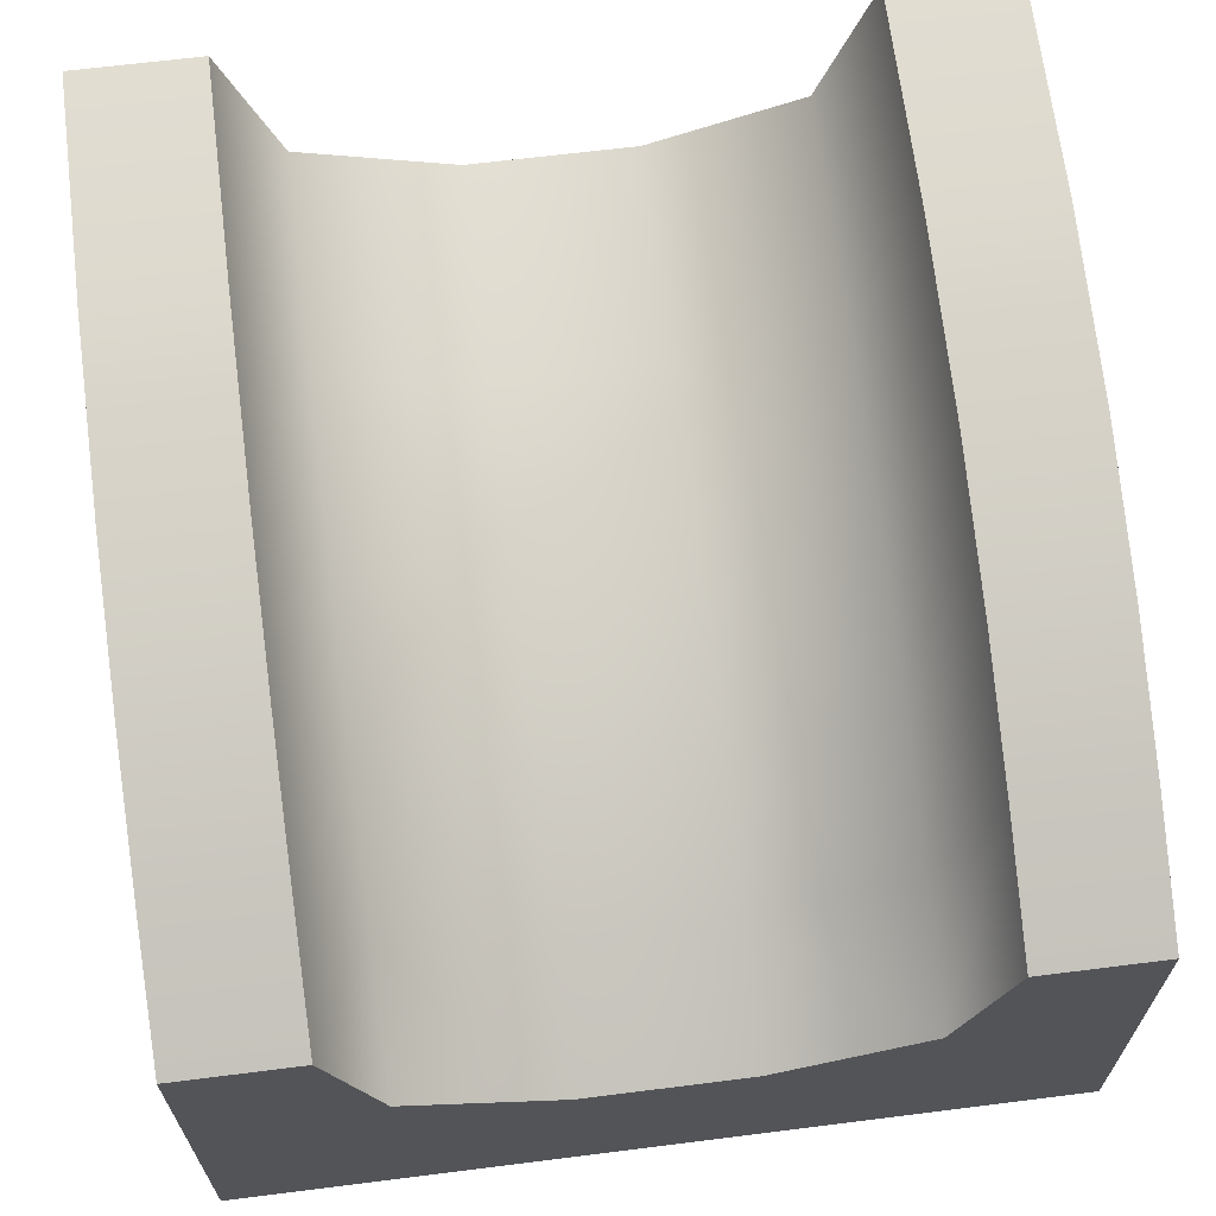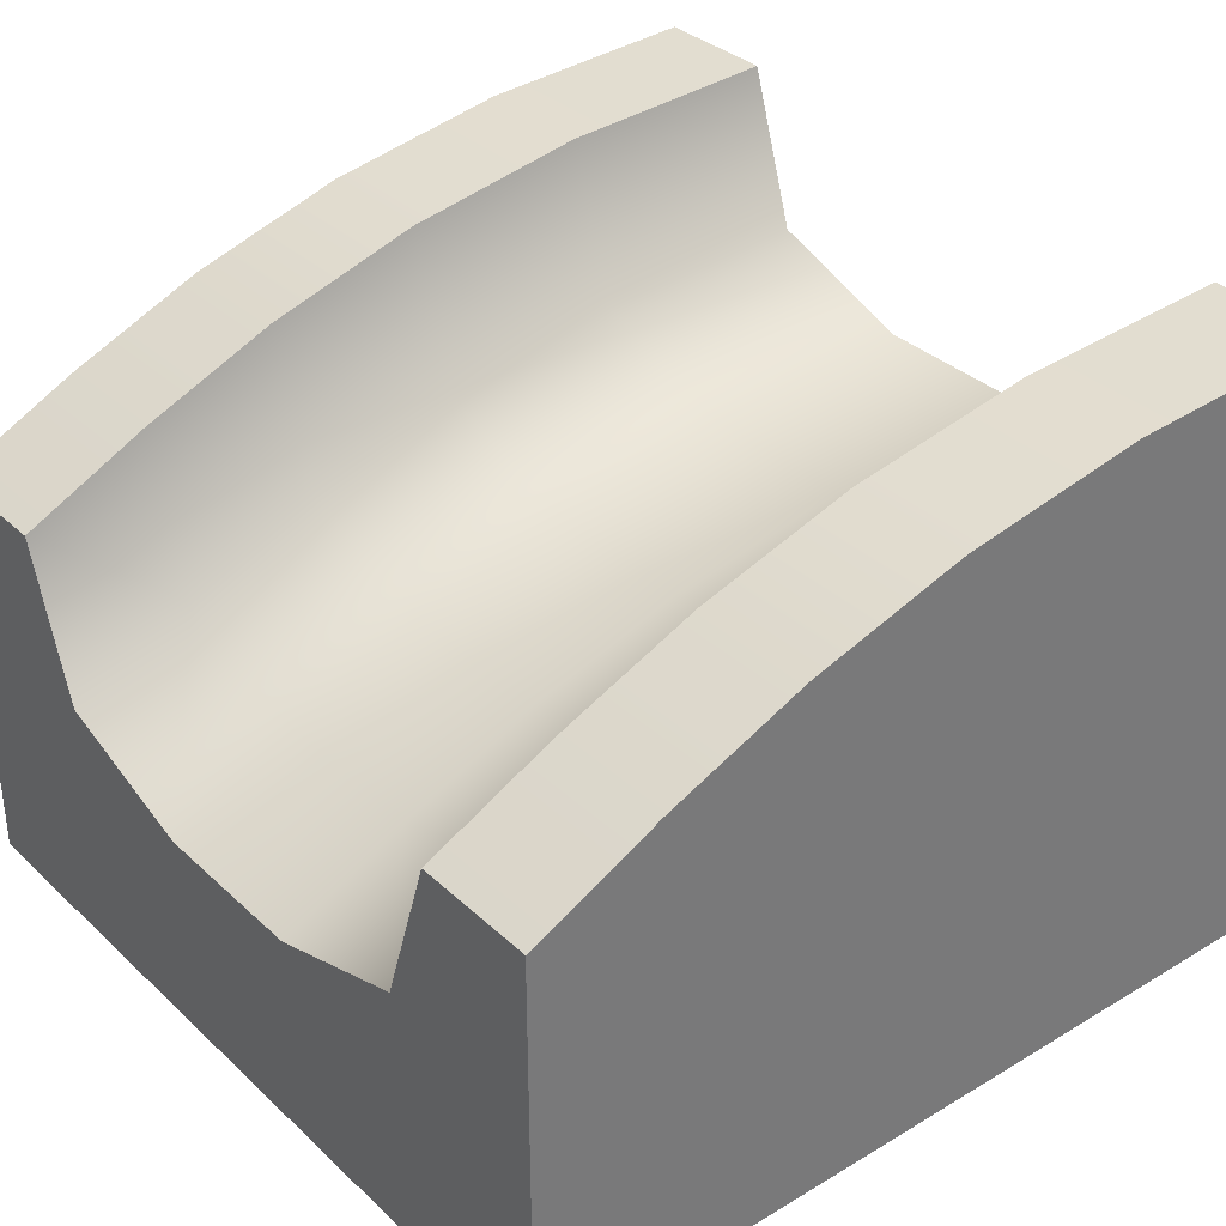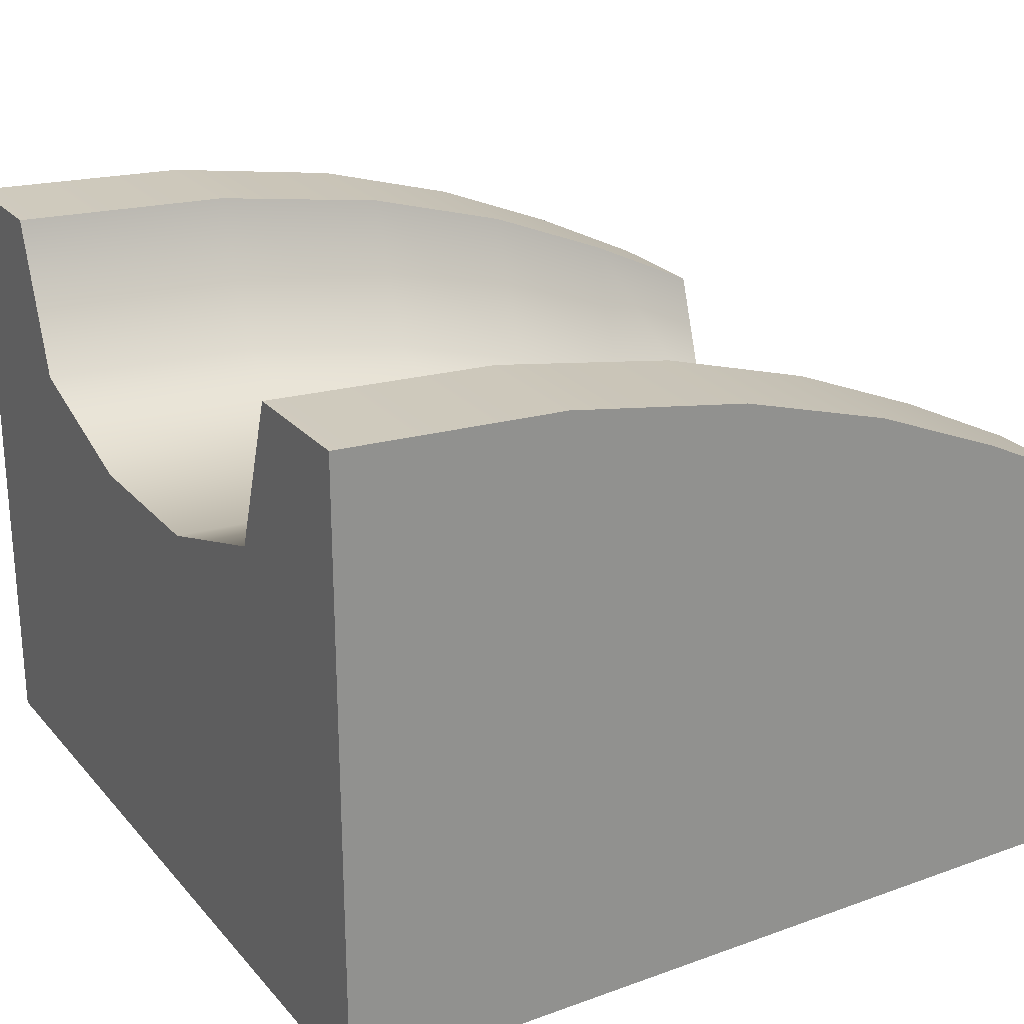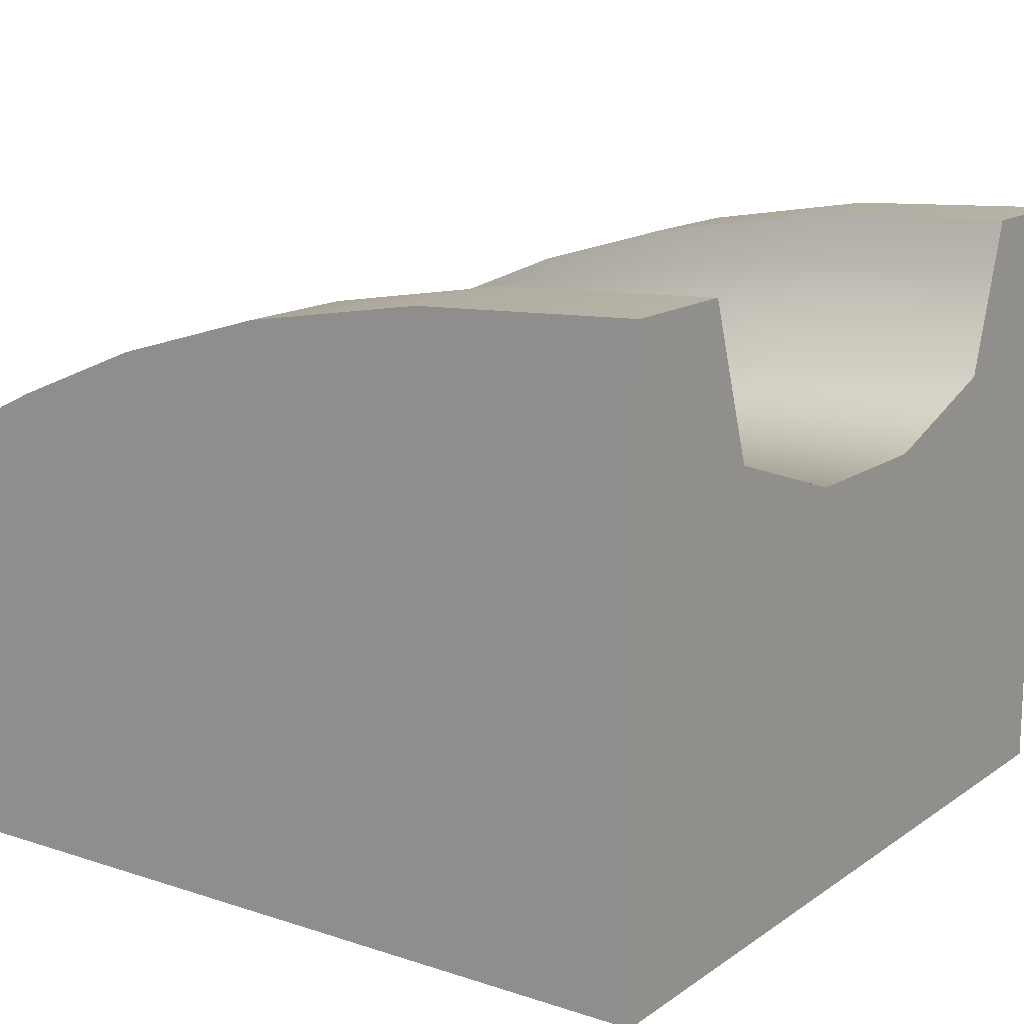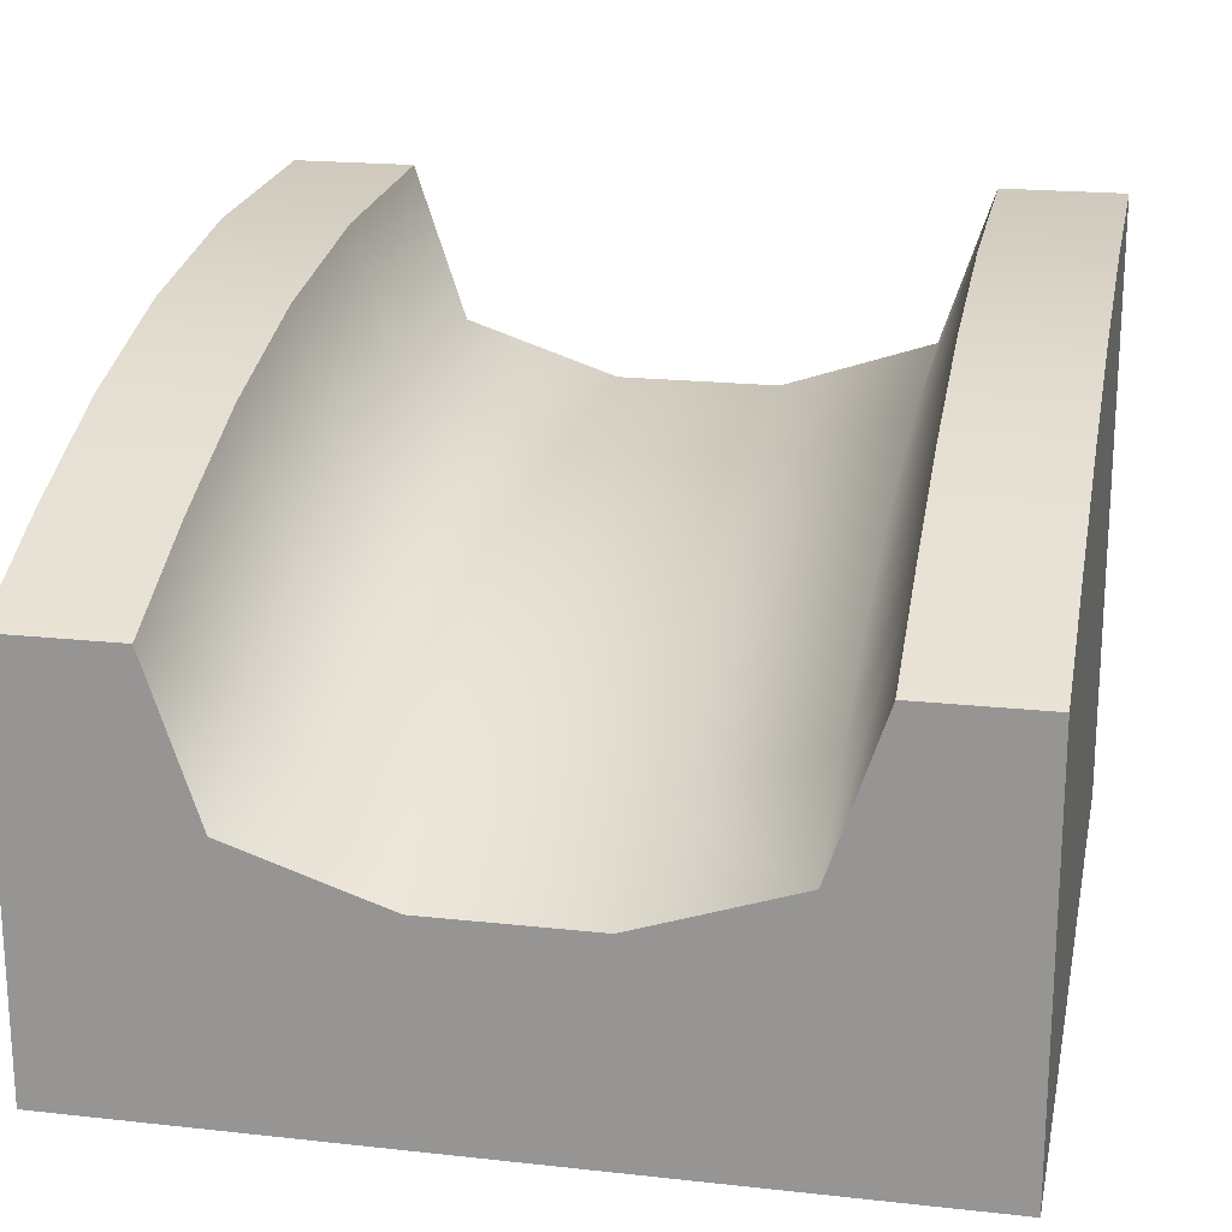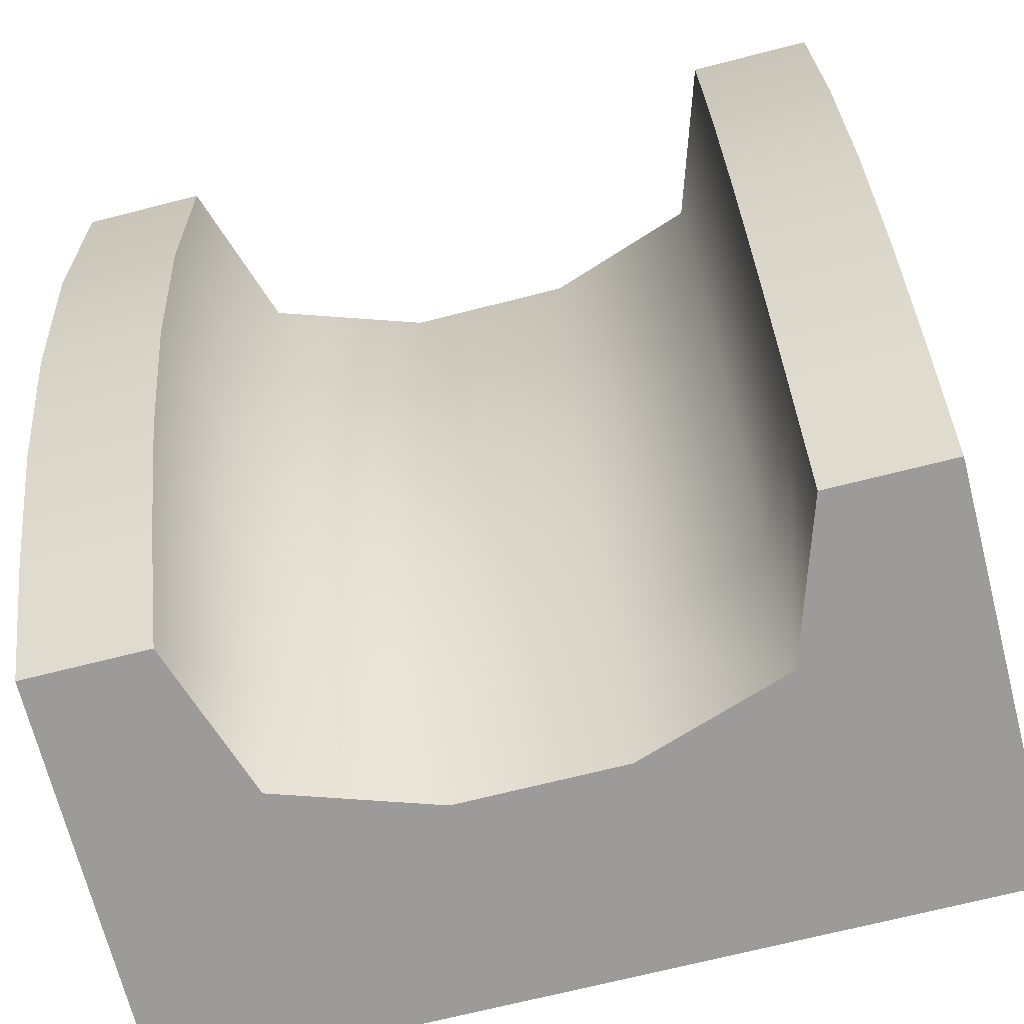
<metadata>
{"format":"obj","ext":"obj","renderer":"f3d","projection":"perspective","resolution":1024,"background":"white","views":[{"elev":65.6,"azim":172.8,"up":"+Y"},{"elev":34.0,"azim":-129.0,"up":"+Y"},{"elev":24.4,"azim":59.4,"up":"+Y"},{"elev":14.7,"azim":-55.0,"up":"+Y"},{"elev":19.9,"azim":-168.5,"up":"+Y"},{"elev":-69.7,"azim":-165.7,"up":"+Z"}]}
</metadata>
<code>
g ramp-end-solid-b
v 0.2875 0.4545 -0.184 1 1 1
v 0.2875 0.5105 0.004 1 1 1
v 0.1 0.392 -0.184 1 1 1
v 0.1 0.448 0.004 1 1 1
v 0.2875 0.3125 -0.5 1 1 1
v 0.35 0.5 -0.5 1 1 1
v 0.2875 0.3865 -0.348 1 1 1
v 0.35 0.574 -0.348 1 1 1
v 0.1 0.486 0.228 1 1 1
v -0.1 0.448 0.004 1 1 1
v -0.1 0.486 0.228 1 1 1
v 0.1 0.25 -0.5 1 1 1
v 0.1 0.324 -0.348 1 1 1
v 0.35 0.698 0.004 1 1 1
v 0.2875 0.5485 0.228 1 1 1
v 0.35 0.736 0.228 1 1 1
v 0.35 0.642 -0.184 1 1 1
v -0.1 0.5 0.5 1 1 1
v -0.2875 0.5485 0.228 1 1 1
v -0.2875 0.5625 0.5 1 1 1
v -0.1 0.25 -0.5 1 1 1
v -0.1 0.324 -0.348 1 1 1
v -0.2875 0.3125 -0.5 1 1 1
v -0.2875 0.3865 -0.348 1 1 1
v -0.35 0.698 0.004 1 1 1
v -0.2875 0.5105 0.004 1 1 1
v -0.35 0.736 0.228 1 1 1
v -0.35 0.5 -0.5 1 1 1
v -0.35 0.574 -0.348 1 1 1
v 0.2875 0.5625 0.5 1 1 1
v 0.35 0.75 0.5 1 1 1
v -0.1 0.392 -0.184 1 1 1
v -0.35 0.75 0.5 1 1 1
v -0.2875 0.4545 -0.184 1 1 1
v -0.35 0.642 -0.184 1 1 1
v 0.1 0.5 0.5 1 1 1
v 0.5 0.5 -0.5 1 1 1
v 0.5 6.362e-15 -0.5 1 1 1
v 0.5 0.574 -0.348 1 1 1
v 0.5 6.362e-15 0.5 1 1 1
v 0.5 0.642 -0.184 1 1 1
v 0.5 0.698 0.004 1 1 1
v 0.5 0.736 0.228 1 1 1
v 0.5 0.75 0.5 1 1 1
v -0.5 0.698 0.004 1 1 1
v -0.5 0.736 0.228 1 1 1
v -0.5 7.49e-15 -0.5 1 1 1
v -0.5 0.5 -0.5 1 1 1
v -0.5 0 0.5 1 1 1
v -0.5 0.574 -0.348 1 1 1
v -0.5 0.642 -0.184 1 1 1
v -0.5 0.75 0.5 1 1 1
f 3 2 1
f 2 3 4
f 7 6 5
f 6 7 8
f 10 9 4
f 9 10 11
f 12 7 5
f 7 12 13
f 15 14 2
f 14 15 16
f 1 8 7
f 8 1 17
f 4 15 2
f 15 4 9
f 19 18 11
f 18 19 20
f 23 22 21
f 22 23 24
f 27 26 25
f 26 27 19
f 29 23 28
f 23 29 24
f 30 16 15
f 16 30 31
f 32 4 3
f 4 32 10
f 33 19 27
f 19 33 20
f 13 1 7
f 1 13 3
f 34 10 32
f 10 34 26
f 21 13 12
f 13 21 22
f 35 24 29
f 24 35 34
f 24 32 22
f 32 24 34
f 2 17 1
f 17 2 14
f 26 11 10
f 11 26 19
f 9 30 15
f 30 9 36
f 22 3 13
f 3 22 32
f 11 36 9
f 36 11 18
f 25 34 35
f 34 25 26
f 39 38 37
f 38 39 40
f 40 39 41
f 40 41 42
f 40 42 43
f 40 43 44
f 17 42 41
f 42 17 14
f 45 27 25
f 27 45 46
f 14 43 42
f 43 14 16
f 49 48 47
f 48 49 50
f 50 49 51
f 51 49 45
f 45 49 46
f 46 49 52
f 23 48 28
f 23 47 48
f 47 23 21
f 12 47 21
f 5 47 12
f 5 38 47
f 38 5 37
f 37 5 6
f 48 29 28
f 29 48 50
f 8 41 39
f 41 8 17
f 50 35 29
f 35 50 51
f 46 33 27
f 33 46 52
f 16 44 43
f 44 16 31
f 30 44 31
f 30 40 44
f 40 30 36
f 18 40 36
f 20 40 18
f 20 49 40
f 49 20 52
f 52 20 33
f 49 38 40
f 38 49 47
f 6 39 37
f 39 6 8
f 51 25 35
f 25 51 45
g ramp-end-solid-b
f 3 2 1
f 2 3 4
f 7 6 5
f 6 7 8
f 10 9 4
f 9 10 11
f 12 7 5
f 7 12 13
f 15 14 2
f 14 15 16
f 1 8 7
f 8 1 17
f 4 15 2
f 15 4 9
f 19 18 11
f 18 19 20
f 23 22 21
f 22 23 24
f 27 26 25
f 26 27 19
f 29 23 28
f 23 29 24
f 30 16 15
f 16 30 31
f 32 4 3
f 4 32 10
f 33 19 27
f 19 33 20
f 13 1 7
f 1 13 3
f 34 10 32
f 10 34 26
f 21 13 12
f 13 21 22
f 35 24 29
f 24 35 34
f 24 32 22
f 32 24 34
f 2 17 1
f 17 2 14
f 26 11 10
f 11 26 19
f 9 30 15
f 30 9 36
f 22 3 13
f 3 22 32
f 11 36 9
f 36 11 18
f 25 34 35
f 34 25 26
f 39 38 37
f 38 39 40
f 40 39 41
f 40 41 42
f 40 42 43
f 40 43 44
f 17 42 41
f 42 17 14
f 45 27 25
f 27 45 46
f 14 43 42
f 43 14 16
f 49 48 47
f 48 49 50
f 50 49 51
f 51 49 45
f 45 49 46
f 46 49 52
f 23 48 28
f 23 47 48
f 47 23 21
f 12 47 21
f 5 47 12
f 5 38 47
f 38 5 37
f 37 5 6
f 48 29 28
f 29 48 50
f 8 41 39
f 41 8 17
f 50 35 29
f 35 50 51
f 46 33 27
f 33 46 52
f 16 44 43
f 44 16 31
f 30 44 31
f 30 40 44
f 40 30 36
f 18 40 36
f 20 40 18
f 20 49 40
f 49 20 52
f 52 20 33
f 49 38 40
f 38 49 47
f 6 39 37
f 39 6 8
f 51 25 35
f 25 51 45

</code>
